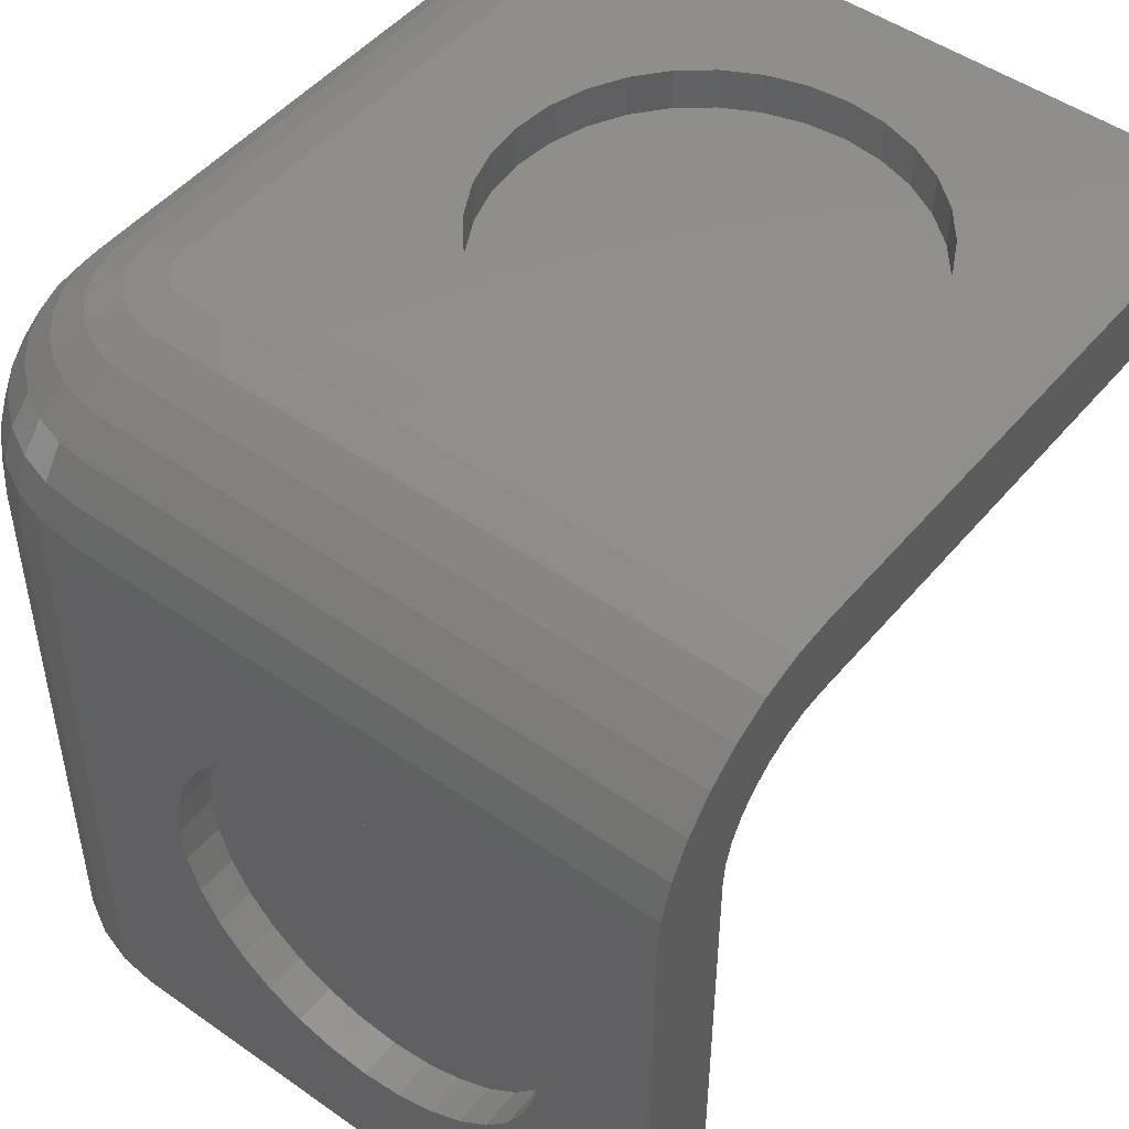
<metadata>
{"format":"stl","ext":"stl","renderer":"f3d","projection":"perspective","resolution":1024,"background":"white","views":[{"elev":48.7,"azim":128.1,"up":"+Y"}]}
</metadata>
<code>
# stl→obj: 398 verts, 792 faces
v 0.75 -0.375 0.1875
v 0.75 -0.375 -0.375
v 0.75 -0.2656 -0.07812
v 0.75 -0.262 -0.04116
v 0.75 -0.2512 -0.005617
v 0.75 -0.2337 0.02714
v 0.75 -0.2101 0.05585
v 0.75 -0.1814 0.07942
v 0.75 -0.1487 0.09693
v 0.75 -0.1131 0.1077
v 0.75 -0.07615 0.1113
v 0.75 0.1875 0.1875
v 0.75 0.1875 -0.375
v 0.75 -0.07615 -0.2676
v 0.75 -0.1131 -0.264
v 0.75 -0.1487 -0.2532
v 0.75 -0.1814 -0.2357
v 0.75 -0.2101 -0.2121
v 0.75 -0.2337 -0.1834
v 0.75 -0.2512 -0.1506
v 0.75 -0.262 -0.1151
v 0.75 0.1133 -0.07812
v 0.75 0.1097 -0.1151
v 0.75 0.0989 -0.1506
v 0.75 0.08139 -0.1834
v 0.75 0.05783 -0.2121
v 0.75 0.02911 -0.2357
v 0.75 -0.003643 -0.2532
v 0.75 -0.03919 -0.264
v 0.75 -0.03919 0.1077
v 0.75 -0.003643 0.09693
v 0.75 0.02911 0.07942
v 0.75 0.05783 0.05585
v 0.75 0.08139 0.02714
v 0.75 0.0989 -0.005617
v 0.75 0.1097 -0.04116
v 0.7109 -0.07615 -0.2676
v 0.7109 -0.03919 -0.264
v 0.7109 -0.003643 -0.2532
v 0.7109 0.02911 -0.2357
v 0.7109 0.05783 -0.2121
v 0.7109 0.08139 -0.1834
v 0.7109 0.0989 -0.1506
v 0.7109 0.1097 -0.1151
v 0.7109 0.1133 -0.07812
v 0.7109 -0.1131 -0.264
v 0.7109 -0.1487 -0.2532
v 0.7109 -0.1814 -0.2357
v 0.7109 -0.2101 -0.2121
v 0.7109 -0.2337 -0.1834
v 0.7109 -0.2512 -0.1506
v 0.7109 -0.262 -0.1151
v 0.7109 -0.2656 -0.07812
v 0.7109 -0.07615 0.1113
v 0.7109 -0.1131 0.1077
v 0.7109 -0.1487 0.09693
v 0.7109 -0.1814 0.07942
v 0.7109 -0.2101 0.05585
v 0.7109 -0.2337 0.02714
v 0.7109 -0.2512 -0.005617
v 0.7109 -0.262 -0.04116
v 0.7109 -0.03919 0.1077
v 0.7109 -0.003643 0.09693
v 0.7109 0.02911 0.07942
v 0.7109 0.05783 0.05585
v 0.7109 0.08139 0.02714
v 0.7109 0.0989 -0.005617
v 0.7109 0.1097 -0.04116
v 0.5625 0.1875 0.375
v -4.163e-17 0.1875 0.375
v 0.2988 0.1113 0.375
v 0.3358 0.1077 0.375
v 0.3714 0.09693 0.375
v 0.4041 0.07942 0.375
v 0.4328 0.05585 0.375
v 0.4564 0.02714 0.375
v 0.4739 -0.005617 0.375
v 0.4847 -0.04116 0.375
v 0.4883 -0.07812 0.375
v 0.5625 -0.375 0.375
v -4.163e-17 -0.375 0.375
v 0.1094 -0.07812 0.375
v 0.113 -0.04116 0.375
v 0.1238 -0.005617 0.375
v 0.1413 0.02714 0.375
v 0.1649 0.05585 0.375
v 0.1936 0.07942 0.375
v 0.2263 0.09693 0.375
v 0.2619 0.1077 0.375
v 0.2988 -0.2676 0.375
v 0.2619 -0.264 0.375
v 0.2263 -0.2532 0.375
v 0.1936 -0.2357 0.375
v 0.1649 -0.2121 0.375
v 0.1413 -0.1834 0.375
v 0.1238 -0.1506 0.375
v 0.113 -0.1151 0.375
v 0.4847 -0.1151 0.375
v 0.4739 -0.1506 0.375
v 0.4564 -0.1834 0.375
v 0.4328 -0.2121 0.375
v 0.4041 -0.2357 0.375
v 0.3714 -0.2532 0.375
v 0.3358 -0.264 0.375
v 0.2988 -0.2676 0.3359
v 0.3358 -0.264 0.3359
v 0.3714 -0.2532 0.3359
v 0.4041 -0.2357 0.3359
v 0.4328 -0.2121 0.3359
v 0.4564 -0.1834 0.3359
v 0.4739 -0.1506 0.3359
v 0.4847 -0.1151 0.3359
v 0.4883 -0.07812 0.3359
v 0.2619 -0.264 0.3359
v 0.2263 -0.2532 0.3359
v 0.1936 -0.2357 0.3359
v 0.1649 -0.2121 0.3359
v 0.1413 -0.1834 0.3359
v 0.1238 -0.1506 0.3359
v 0.113 -0.1151 0.3359
v 0.1094 -0.07812 0.3359
v 0.2988 0.1113 0.3359
v 0.2619 0.1077 0.3359
v 0.2263 0.09693 0.3359
v 0.1936 0.07942 0.3359
v 0.1649 0.05585 0.3359
v 0.1413 0.02714 0.3359
v 0.1238 -0.005617 0.3359
v 0.113 -0.04116 0.3359
v 0.3358 0.1077 0.3359
v 0.3714 0.09693 0.3359
v 0.4041 0.07942 0.3359
v 0.4328 0.05585 0.3359
v 0.4564 0.02714 0.3359
v 0.4739 -0.005617 0.3359
v 0.4847 -0.04116 0.3359
v 0.5625 0.375 -0.375
v 2.549e-33 0.375 -0.375
v 0.2949 0.375 -0.2676
v 0.3319 0.375 -0.264
v 0.3674 0.375 -0.2532
v 0.4002 0.375 -0.2357
v 0.4289 0.375 -0.2121
v 0.4524 0.375 -0.1834
v 0.47 0.375 -0.1506
v 0.4807 0.375 -0.1151
v 0.4844 0.375 -0.07812
v 0.5625 0.375 0.1875
v -3.123e-17 0.375 0.1875
v 0.1054 0.375 -0.07812
v 0.1091 0.375 -0.1151
v 0.1199 0.375 -0.1506
v 0.1374 0.375 -0.1834
v 0.1609 0.375 -0.2121
v 0.1896 0.375 -0.2357
v 0.2224 0.375 -0.2532
v 0.2579 0.375 -0.264
v 0.2949 0.375 0.1113
v 0.2579 0.375 0.1077
v 0.2224 0.375 0.09693
v 0.1896 0.375 0.07942
v 0.1609 0.375 0.05585
v 0.1374 0.375 0.02714
v 0.1199 0.375 -0.005617
v 0.1091 0.375 -0.04116
v 0.4807 0.375 -0.04116
v 0.47 0.375 -0.005617
v 0.4524 0.375 0.02714
v 0.4289 0.375 0.05585
v 0.4002 0.375 0.07942
v 0.3674 0.375 0.09693
v 0.3319 0.375 0.1077
v 0.2949 0.3359 -0.2676
v 0.2579 0.3359 -0.264
v 0.2224 0.3359 -0.2532
v 0.1896 0.3359 -0.2357
v 0.1609 0.3359 -0.2121
v 0.1374 0.3359 -0.1834
v 0.1199 0.3359 -0.1506
v 0.1091 0.3359 -0.1151
v 0.1054 0.3359 -0.07812
v 0.3319 0.3359 -0.264
v 0.3674 0.3359 -0.2532
v 0.4002 0.3359 -0.2357
v 0.4289 0.3359 -0.2121
v 0.4524 0.3359 -0.1834
v 0.47 0.3359 -0.1506
v 0.4807 0.3359 -0.1151
v 0.4844 0.3359 -0.07812
v 0.2949 0.3359 0.1113
v 0.3319 0.3359 0.1077
v 0.3674 0.3359 0.09693
v 0.4002 0.3359 0.07942
v 0.4289 0.3359 0.05585
v 0.4524 0.3359 0.02714
v 0.47 0.3359 -0.005617
v 0.4807 0.3359 -0.04116
v 0.2579 0.3359 0.1077
v 0.2224 0.3359 0.09693
v 0.1896 0.3359 0.07942
v 0.1609 0.3359 0.05585
v 0.1374 0.3359 0.02714
v 0.1199 0.3359 -0.005617
v 0.1091 0.3359 -0.04116
v 0.7464 -0.375 0.2241
v 0.5991 -0.375 0.3714
v 0.6044 -0.375 0.2885
v 0.6233 -0.375 0.2784
v 0.6719 -0.375 -0.375
v 0.7357 -0.375 0.2593
v 0.7184 -0.375 0.2917
v 0.6951 -0.375 0.3201
v 0.6667 -0.375 0.3434
v 0.6698 -0.375 0.2088
v 0.6719 -0.375 0.1875
v 0.6343 -0.375 0.3607
v 0.6534 -0.375 0.2483
v 0.6635 -0.375 0.2294
v 0.6398 -0.375 0.2648
v 0.5838 -0.375 0.2948
v 0.5625 -0.375 0.2969
v -3.73e-17 -0.375 0.2969
v 0.6719 0.1875 -0.375
v 0.6698 0.2088 -0.375
v 0.6951 0.3201 -0.375
v 0.6667 0.3434 -0.375
v 0.6635 0.2294 -0.375
v 0.6534 0.2483 -0.375
v 0.7184 0.2917 -0.375
v 0.7357 0.2593 -0.375
v 0.7464 0.2241 -0.375
v 0.6343 0.3607 -0.375
v 0.6398 0.2648 -0.375
v 0.5991 0.3714 -0.375
v 0.6233 0.2784 -0.375
v 0.6044 0.2885 -0.375
v 0.5838 0.2948 -0.375
v 0.5625 0.2969 -0.375
v 2.284e-33 0.2969 -0.375
v -3.858e-17 0.3201 0.3201
v -5.551e-17 0.2088 0.2948
v -3.73e-17 0.1875 0.2969
v -3.701e-17 0.3434 0.2917
v -5.551e-17 0.2294 0.2885
v -5.551e-17 0.2483 0.2784
v -4.143e-17 0.2241 0.3714
v -4.084e-17 0.2593 0.3607
v -3.988e-17 0.2917 0.3434
v -5.551e-17 0.2885 0.2294
v -5.551e-17 0.2784 0.2483
v -3.326e-17 0.3714 0.2241
v -5.551e-17 0.2648 0.2648
v -3.521e-17 0.3607 0.2593
v -5.551e-17 0.2969 0.1875
v -5.551e-17 0.2948 0.2088
v 0.5625 0.2969 0.1875
v 0.5625 0.1875 0.2969
v 0.6719 0.1875 0.1875
v 0.6398 0.1875 0.2648
v 0.6233 0.1875 0.2784
v 0.6044 0.1875 0.2885
v 0.5838 0.1875 0.2948
v 0.6534 0.1875 0.2483
v 0.6635 0.1875 0.2294
v 0.6698 0.1875 0.2088
v 0.6233 0.2784 0.1875
v 0.6044 0.2885 0.1875
v 0.5838 0.2948 0.1875
v 0.6398 0.2648 0.1875
v 0.6534 0.2483 0.1875
v 0.6635 0.2294 0.1875
v 0.6698 0.2088 0.1875
v 0.5625 0.2483 0.2784
v 0.5625 0.2294 0.2885
v 0.5625 0.2088 0.2948
v 0.5625 0.2648 0.2648
v 0.5625 0.2784 0.2483
v 0.5625 0.2885 0.2294
v 0.5625 0.2948 0.2088
v 0.5834 0.2948 0.1917
v 0.5822 0.2948 0.1957
v 0.5802 0.2948 0.1994
v 0.5776 0.2948 0.2026
v 0.5744 0.2948 0.2052
v 0.5707 0.2948 0.2072
v 0.5667 0.2948 0.2084
v 0.6221 0.2784 0.1994
v 0.6036 0.2885 0.1957
v 0.6384 0.2648 0.2026
v 0.6517 0.2483 0.2052
v 0.6616 0.2294 0.2072
v 0.6677 0.2088 0.2084
v 0.5776 0.2648 0.2634
v 0.5744 0.2784 0.2471
v 0.5707 0.2885 0.2286
v 0.5802 0.2483 0.2767
v 0.5822 0.2294 0.2866
v 0.5834 0.2088 0.2927
v 0.5921 0.2648 0.259
v 0.5858 0.2784 0.2436
v 0.5785 0.2885 0.2262
v 0.5973 0.2483 0.2715
v 0.6012 0.2294 0.2809
v 0.6036 0.2088 0.2866
v 0.6055 0.2648 0.2518
v 0.5963 0.2784 0.238
v 0.5858 0.2885 0.2223
v 0.613 0.2483 0.2631
v 0.6186 0.2294 0.2715
v 0.6221 0.2088 0.2767
v 0.6172 0.2648 0.2422
v 0.6055 0.2784 0.2305
v 0.5921 0.2885 0.2171
v 0.6268 0.2483 0.2518
v 0.634 0.2294 0.259
v 0.6384 0.2088 0.2634
v 0.6268 0.2648 0.2305
v 0.613 0.2784 0.2213
v 0.5973 0.2885 0.2108
v 0.6381 0.2483 0.238
v 0.6465 0.2294 0.2436
v 0.6517 0.2088 0.2471
v 0.634 0.2648 0.2171
v 0.6186 0.2784 0.2108
v 0.6012 0.2885 0.2035
v 0.6465 0.2483 0.2223
v 0.6559 0.2294 0.2262
v 0.6616 0.2088 0.2286
v 0.5991 0.1875 0.3714
v 0.6343 0.1875 0.3607
v 0.6667 0.1875 0.3434
v 0.6951 0.1875 0.3201
v 0.7184 0.1875 0.2917
v 0.7357 0.1875 0.2593
v 0.7464 0.1875 0.2241
v 0.5625 0.2241 0.3714
v 0.5625 0.2593 0.3607
v 0.5625 0.2917 0.3434
v 0.5625 0.3201 0.3201
v 0.5625 0.3434 0.2917
v 0.5625 0.3607 0.2593
v 0.5625 0.3714 0.2241
v 0.5991 0.3714 0.1875
v 0.6343 0.3607 0.1875
v 0.6667 0.3434 0.1875
v 0.6951 0.3201 0.1875
v 0.7184 0.2917 0.1875
v 0.7357 0.2593 0.1875
v 0.7464 0.2241 0.1875
v 0.5696 0.3714 0.2234
v 0.5765 0.3714 0.2213
v 0.5828 0.3714 0.2179
v 0.5884 0.3714 0.2134
v 0.5929 0.3714 0.2078
v 0.5963 0.3714 0.2015
v 0.5984 0.3714 0.1946
v 0.6329 0.3607 0.2015
v 0.6647 0.3434 0.2078
v 0.6925 0.3201 0.2134
v 0.7154 0.2917 0.2179
v 0.7324 0.2593 0.2213
v 0.7429 0.2241 0.2234
v 0.5765 0.3607 0.2579
v 0.5828 0.3434 0.2897
v 0.5884 0.3201 0.3175
v 0.5929 0.2917 0.3404
v 0.5963 0.2593 0.3574
v 0.5984 0.2241 0.3679
v 0.59 0.3607 0.2538
v 0.6024 0.3434 0.2837
v 0.6132 0.3201 0.31
v 0.6222 0.2917 0.3315
v 0.6288 0.2593 0.3475
v 0.6329 0.2241 0.3574
v 0.6024 0.3607 0.2472
v 0.6204 0.3434 0.2741
v 0.6362 0.3201 0.2977
v 0.6491 0.2917 0.3171
v 0.6587 0.2593 0.3315
v 0.6647 0.2241 0.3404
v 0.6132 0.3607 0.2382
v 0.6362 0.3434 0.2612
v 0.6562 0.3201 0.2812
v 0.6727 0.2917 0.2977
v 0.685 0.2593 0.31
v 0.6925 0.2241 0.3175
v 0.6222 0.3607 0.2274
v 0.6491 0.3434 0.2454
v 0.6727 0.3201 0.2612
v 0.6921 0.2917 0.2741
v 0.7065 0.2593 0.2837
v 0.7154 0.2241 0.2897
v 0.6288 0.3607 0.215
v 0.6587 0.3434 0.2274
v 0.685 0.3201 0.2382
v 0.7065 0.2917 0.2472
v 0.7225 0.2593 0.2538
v 0.7324 0.2241 0.2579
f 1 2 3
f 1 3 4
f 1 4 5
f 1 5 6
f 1 6 7
f 1 7 8
f 1 8 9
f 1 9 10
f 1 10 11
f 1 11 12
f 2 13 14
f 2 14 15
f 2 15 16
f 2 16 17
f 2 17 18
f 2 18 19
f 2 19 20
f 2 20 21
f 2 21 3
f 13 22 23
f 13 23 24
f 13 24 25
f 13 25 26
f 13 26 27
f 13 27 28
f 13 28 29
f 13 29 14
f 12 11 30
f 12 30 31
f 12 31 32
f 12 32 33
f 12 33 34
f 12 34 35
f 12 35 36
f 12 36 22
f 12 22 13
f 37 29 38
f 38 29 28
f 38 28 39
f 39 28 27
f 39 27 40
f 40 27 26
f 40 26 41
f 41 26 25
f 41 25 42
f 42 25 24
f 42 24 43
f 43 24 23
f 43 23 44
f 44 23 22
f 44 22 45
f 29 37 14
f 14 37 46
f 14 46 15
f 15 46 47
f 15 47 16
f 16 47 48
f 16 48 17
f 17 48 49
f 17 49 18
f 18 49 50
f 18 50 19
f 19 50 51
f 19 51 20
f 20 51 52
f 20 52 21
f 21 52 53
f 21 53 3
f 54 10 55
f 55 10 9
f 55 9 56
f 56 9 8
f 56 8 57
f 57 8 7
f 57 7 58
f 58 7 6
f 58 6 59
f 59 6 5
f 59 5 60
f 60 5 4
f 60 4 61
f 61 4 3
f 61 3 53
f 10 54 11
f 11 54 62
f 11 62 30
f 30 62 63
f 30 63 31
f 31 63 64
f 31 64 32
f 32 64 65
f 32 65 33
f 33 65 66
f 33 66 34
f 34 66 67
f 34 67 35
f 35 67 68
f 35 68 36
f 36 68 45
f 36 45 22
f 55 62 54
f 62 55 56
f 62 56 63
f 39 46 38
f 38 46 37
f 63 56 64
f 64 56 57
f 64 57 65
f 65 57 58
f 65 58 66
f 66 58 59
f 66 59 67
f 67 59 60
f 67 60 68
f 68 60 61
f 68 61 45
f 45 61 53
f 45 53 44
f 44 53 52
f 44 52 43
f 43 52 51
f 43 51 42
f 42 51 50
f 42 50 41
f 41 50 49
f 41 49 40
f 40 49 48
f 40 48 39
f 39 48 47
f 39 47 46
f 69 70 71
f 69 71 72
f 69 72 73
f 69 73 74
f 69 74 75
f 69 75 76
f 69 76 77
f 69 77 78
f 69 78 79
f 69 79 80
f 70 81 82
f 70 82 83
f 70 83 84
f 70 84 85
f 70 85 86
f 70 86 87
f 70 87 88
f 70 88 89
f 70 89 71
f 81 90 91
f 81 91 92
f 81 92 93
f 81 93 94
f 81 94 95
f 81 95 96
f 81 96 97
f 81 97 82
f 80 79 98
f 80 98 99
f 80 99 100
f 80 100 101
f 80 101 102
f 80 102 103
f 80 103 104
f 80 104 90
f 80 90 81
f 105 104 106
f 106 104 103
f 106 103 107
f 107 103 102
f 107 102 108
f 108 102 101
f 108 101 109
f 109 101 100
f 109 100 110
f 110 100 99
f 110 99 111
f 111 99 98
f 111 98 112
f 112 98 79
f 112 79 113
f 104 105 90
f 90 105 114
f 90 114 91
f 91 114 115
f 91 115 92
f 92 115 116
f 92 116 93
f 93 116 117
f 93 117 94
f 94 117 118
f 94 118 95
f 95 118 119
f 95 119 96
f 96 119 120
f 96 120 97
f 97 120 121
f 97 121 82
f 122 89 123
f 123 89 88
f 123 88 124
f 124 88 87
f 124 87 125
f 125 87 86
f 125 86 126
f 126 86 85
f 126 85 127
f 127 85 84
f 127 84 128
f 128 84 83
f 128 83 129
f 129 83 82
f 129 82 121
f 89 122 71
f 71 122 130
f 71 130 72
f 72 130 131
f 72 131 73
f 73 131 132
f 73 132 74
f 74 132 133
f 74 133 75
f 75 133 134
f 75 134 76
f 76 134 135
f 76 135 77
f 77 135 136
f 77 136 78
f 78 136 113
f 78 113 79
f 123 130 122
f 130 123 124
f 130 124 131
f 107 114 106
f 106 114 105
f 131 124 132
f 132 124 125
f 132 125 133
f 133 125 126
f 133 126 134
f 134 126 127
f 134 127 135
f 135 127 128
f 135 128 136
f 136 128 129
f 136 129 113
f 113 129 121
f 113 121 112
f 112 121 120
f 112 120 111
f 111 120 119
f 111 119 110
f 110 119 118
f 110 118 109
f 109 118 117
f 109 117 108
f 108 117 116
f 108 116 107
f 107 116 115
f 107 115 114
f 137 138 139
f 137 139 140
f 137 140 141
f 137 141 142
f 137 142 143
f 137 143 144
f 137 144 145
f 137 145 146
f 137 146 147
f 137 147 148
f 138 149 150
f 138 150 151
f 138 151 152
f 138 152 153
f 138 153 154
f 138 154 155
f 138 155 156
f 138 156 157
f 138 157 139
f 149 158 159
f 149 159 160
f 149 160 161
f 149 161 162
f 149 162 163
f 149 163 164
f 149 164 165
f 149 165 150
f 148 147 166
f 148 166 167
f 148 167 168
f 148 168 169
f 148 169 170
f 148 170 171
f 148 171 172
f 148 172 158
f 148 158 149
f 173 157 174
f 174 157 156
f 174 156 175
f 175 156 155
f 175 155 176
f 176 155 154
f 176 154 177
f 177 154 153
f 177 153 178
f 178 153 152
f 178 152 179
f 179 152 151
f 179 151 180
f 180 151 150
f 180 150 181
f 157 173 139
f 139 173 182
f 139 182 140
f 140 182 183
f 140 183 141
f 141 183 184
f 141 184 142
f 142 184 185
f 142 185 143
f 143 185 186
f 143 186 144
f 144 186 187
f 144 187 145
f 145 187 188
f 145 188 146
f 146 188 189
f 146 189 147
f 190 172 191
f 191 172 171
f 191 171 192
f 192 171 170
f 192 170 193
f 193 170 169
f 193 169 194
f 194 169 168
f 194 168 195
f 195 168 167
f 195 167 196
f 196 167 166
f 196 166 197
f 197 166 147
f 197 147 189
f 172 190 158
f 158 190 198
f 158 198 159
f 159 198 199
f 159 199 160
f 160 199 200
f 160 200 161
f 161 200 201
f 161 201 162
f 162 201 202
f 162 202 163
f 163 202 203
f 163 203 164
f 164 203 204
f 164 204 165
f 165 204 181
f 165 181 150
f 191 198 190
f 198 191 192
f 198 192 199
f 175 182 174
f 174 182 173
f 199 192 200
f 200 192 193
f 200 193 201
f 201 193 194
f 201 194 202
f 202 194 195
f 202 195 203
f 203 195 196
f 203 196 204
f 204 196 197
f 204 197 181
f 181 197 189
f 181 189 180
f 180 189 188
f 180 188 179
f 179 188 187
f 179 187 178
f 178 187 186
f 178 186 177
f 177 186 185
f 177 185 176
f 176 185 184
f 176 184 175
f 175 184 183
f 175 183 182
f 2 1 205
f 206 207 208
f 209 2 205
f 209 205 210
f 209 210 211
f 209 211 212
f 212 213 214
f 212 214 215
f 212 215 209
f 213 216 217
f 213 217 218
f 213 218 214
f 206 208 216
f 216 208 219
f 216 219 217
f 207 206 220
f 220 206 80
f 220 80 221
f 81 222 80
f 80 222 221
f 223 224 225
f 225 224 226
f 226 224 227
f 226 227 228
f 209 223 225
f 209 225 229
f 209 229 230
f 209 230 231
f 209 231 13
f 209 13 2
f 226 228 232
f 232 228 233
f 232 233 234
f 234 233 235
f 234 235 236
f 234 236 137
f 137 236 237
f 137 237 238
f 239 138 238
f 238 138 137
f 240 241 242
f 243 241 240
f 244 241 243
f 245 244 243
f 222 81 70
f 222 70 246
f 222 246 247
f 222 247 248
f 222 248 240
f 222 240 242
f 249 250 251
f 251 250 252
f 251 252 253
f 253 252 245
f 253 245 243
f 254 255 149
f 149 255 249
f 149 249 251
f 239 254 138
f 138 254 149
f 239 238 254
f 254 238 256
f 242 257 222
f 222 257 221
f 209 215 223
f 223 215 258
f 259 208 260
f 260 208 207
f 260 207 261
f 261 207 220
f 261 220 262
f 262 220 221
f 262 221 257
f 208 259 219
f 219 259 263
f 219 263 217
f 217 263 264
f 217 264 218
f 218 264 265
f 218 265 214
f 214 265 258
f 214 258 215
f 233 266 235
f 235 266 267
f 235 267 236
f 236 267 268
f 236 268 237
f 237 268 256
f 237 256 238
f 266 233 269
f 269 233 228
f 269 228 270
f 270 228 227
f 270 227 271
f 271 227 224
f 271 224 272
f 272 224 223
f 272 223 258
f 252 273 245
f 245 273 274
f 245 274 244
f 244 274 275
f 244 275 241
f 241 275 257
f 241 257 242
f 273 252 276
f 276 252 250
f 276 250 277
f 277 250 249
f 277 249 278
f 278 249 255
f 278 255 279
f 279 255 254
f 279 254 256
f 256 268 280
f 256 280 281
f 256 281 282
f 256 282 283
f 256 283 284
f 256 284 285
f 256 285 286
f 256 286 279
f 269 287 266
f 266 287 288
f 266 288 267
f 267 288 280
f 267 280 268
f 287 269 289
f 289 269 270
f 289 270 290
f 290 270 271
f 290 271 291
f 291 271 272
f 291 272 292
f 292 272 258
f 292 258 265
f 293 277 294
f 294 277 278
f 294 278 295
f 295 278 279
f 295 279 286
f 277 293 276
f 276 293 296
f 276 296 273
f 273 296 297
f 273 297 274
f 274 297 298
f 274 298 275
f 275 298 262
f 275 262 257
f 299 294 300
f 300 294 295
f 300 295 301
f 301 295 286
f 301 286 285
f 294 299 293
f 293 299 302
f 293 302 296
f 296 302 303
f 296 303 297
f 297 303 304
f 297 304 298
f 298 304 261
f 298 261 262
f 305 300 306
f 306 300 301
f 306 301 307
f 307 301 285
f 307 285 284
f 300 305 299
f 299 305 308
f 299 308 302
f 302 308 309
f 302 309 303
f 303 309 310
f 303 310 304
f 304 310 260
f 304 260 261
f 311 306 312
f 312 306 307
f 312 307 313
f 313 307 284
f 313 284 283
f 306 311 305
f 305 311 314
f 305 314 308
f 308 314 315
f 308 315 309
f 309 315 316
f 309 316 310
f 310 316 259
f 310 259 260
f 317 312 318
f 318 312 313
f 318 313 319
f 319 313 283
f 319 283 282
f 312 317 311
f 311 317 320
f 311 320 314
f 314 320 321
f 314 321 315
f 315 321 322
f 315 322 316
f 316 322 263
f 316 263 259
f 323 318 324
f 324 318 319
f 324 319 325
f 325 319 282
f 325 282 281
f 318 323 317
f 317 323 326
f 317 326 320
f 320 326 327
f 320 327 321
f 321 327 328
f 321 328 322
f 322 328 264
f 322 264 263
f 289 324 287
f 287 324 325
f 287 325 288
f 288 325 281
f 288 281 280
f 324 289 323
f 323 289 290
f 323 290 326
f 326 290 291
f 326 291 327
f 327 291 292
f 327 292 328
f 328 292 265
f 328 265 264
f 69 80 329
f 329 80 206
f 329 206 330
f 330 206 216
f 330 216 331
f 331 216 213
f 331 213 332
f 332 213 212
f 332 212 333
f 333 212 211
f 333 211 334
f 334 211 210
f 334 210 335
f 335 210 205
f 335 205 12
f 12 205 1
f 70 69 246
f 246 69 336
f 246 336 247
f 247 336 337
f 247 337 248
f 248 337 338
f 248 338 240
f 240 338 339
f 240 339 243
f 243 339 340
f 243 340 253
f 253 340 341
f 253 341 251
f 251 341 342
f 251 342 149
f 149 342 148
f 137 148 234
f 234 148 343
f 234 343 232
f 232 343 344
f 232 344 226
f 226 344 345
f 226 345 225
f 225 345 346
f 225 346 229
f 229 346 347
f 229 347 230
f 230 347 348
f 230 348 231
f 231 348 349
f 231 349 13
f 13 349 12
f 148 342 350
f 148 350 351
f 148 351 352
f 148 352 353
f 148 353 354
f 148 354 355
f 148 355 356
f 148 356 343
f 343 356 344
f 344 356 357
f 344 357 345
f 345 357 358
f 345 358 346
f 346 358 359
f 346 359 347
f 347 359 360
f 347 360 348
f 348 360 361
f 348 361 349
f 349 361 362
f 349 362 12
f 12 362 335
f 350 342 363
f 363 342 341
f 363 341 364
f 364 341 340
f 364 340 365
f 365 340 339
f 365 339 366
f 366 339 338
f 366 338 367
f 367 338 337
f 367 337 368
f 368 337 336
f 368 336 329
f 329 336 69
f 351 350 369
f 369 350 363
f 369 363 370
f 370 363 364
f 370 364 371
f 371 364 365
f 371 365 372
f 372 365 366
f 372 366 373
f 373 366 367
f 373 367 374
f 374 367 368
f 374 368 330
f 330 368 329
f 352 351 375
f 375 351 369
f 375 369 376
f 376 369 370
f 376 370 377
f 377 370 371
f 377 371 378
f 378 371 372
f 378 372 379
f 379 372 373
f 379 373 380
f 380 373 374
f 380 374 331
f 331 374 330
f 353 352 381
f 381 352 375
f 381 375 382
f 382 375 376
f 382 376 383
f 383 376 377
f 383 377 384
f 384 377 378
f 384 378 385
f 385 378 379
f 385 379 386
f 386 379 380
f 386 380 332
f 332 380 331
f 354 353 387
f 387 353 381
f 387 381 388
f 388 381 382
f 388 382 389
f 389 382 383
f 389 383 390
f 390 383 384
f 390 384 391
f 391 384 385
f 391 385 392
f 392 385 386
f 392 386 333
f 333 386 332
f 355 354 393
f 393 354 387
f 393 387 394
f 394 387 388
f 394 388 395
f 395 388 389
f 395 389 396
f 396 389 390
f 396 390 397
f 397 390 391
f 397 391 398
f 398 391 392
f 398 392 334
f 334 392 333
f 356 355 357
f 357 355 393
f 357 393 358
f 358 393 394
f 358 394 359
f 359 394 395
f 359 395 360
f 360 395 396
f 360 396 361
f 361 396 397
f 361 397 362
f 362 397 398
f 362 398 335
f 335 398 334

</code>
